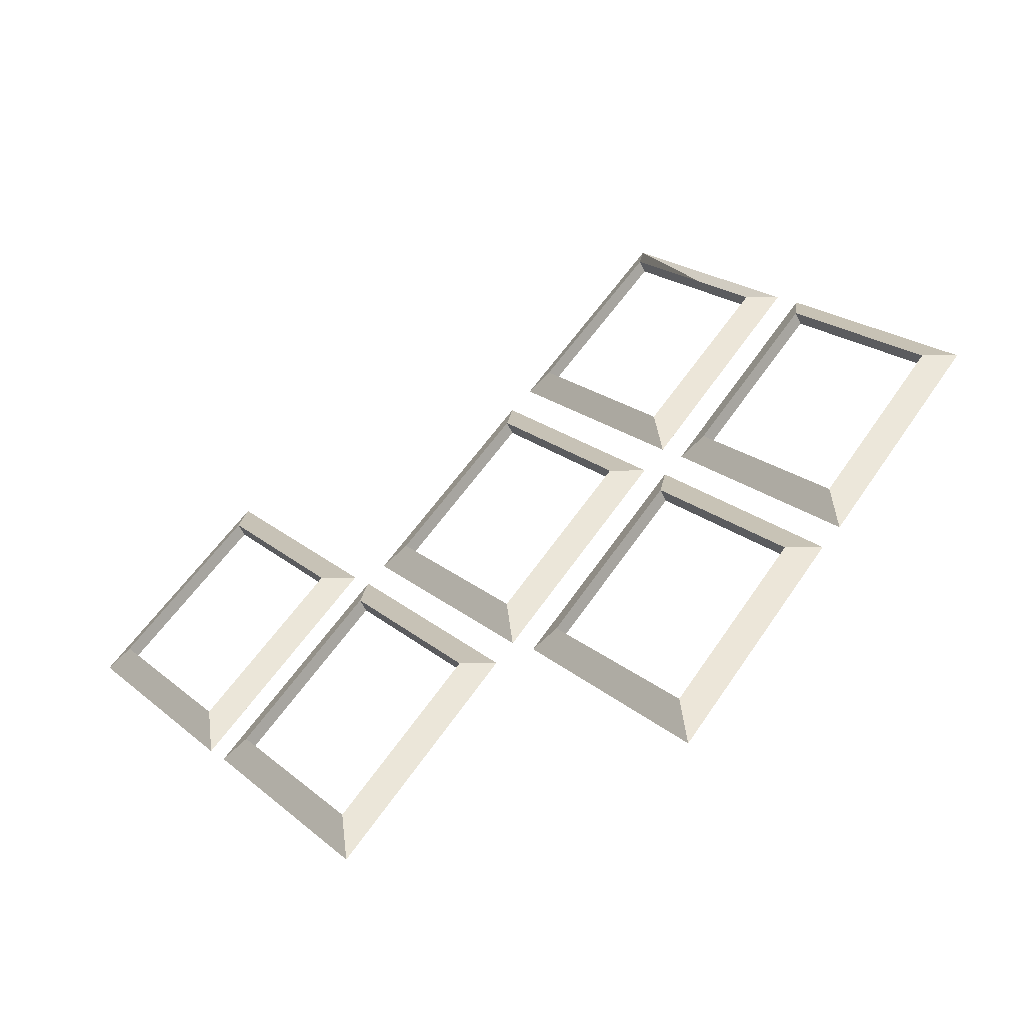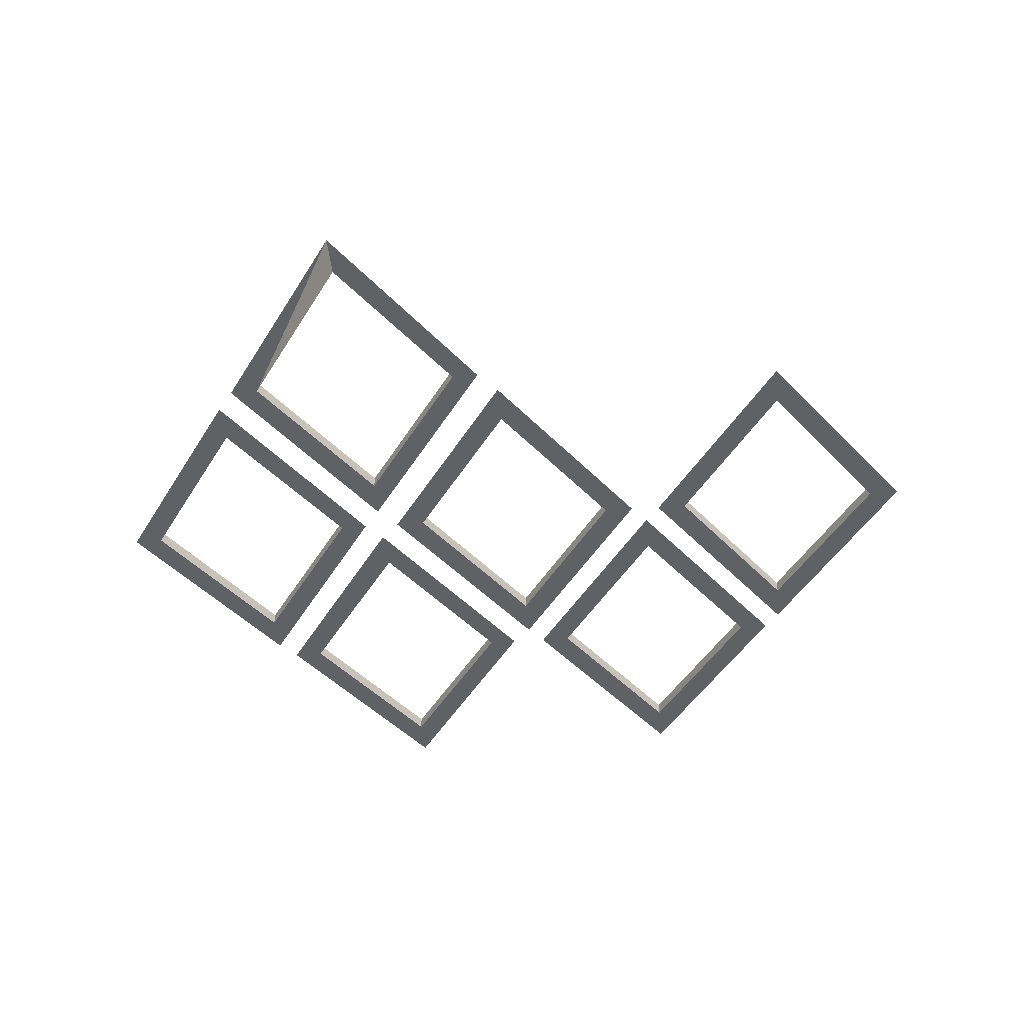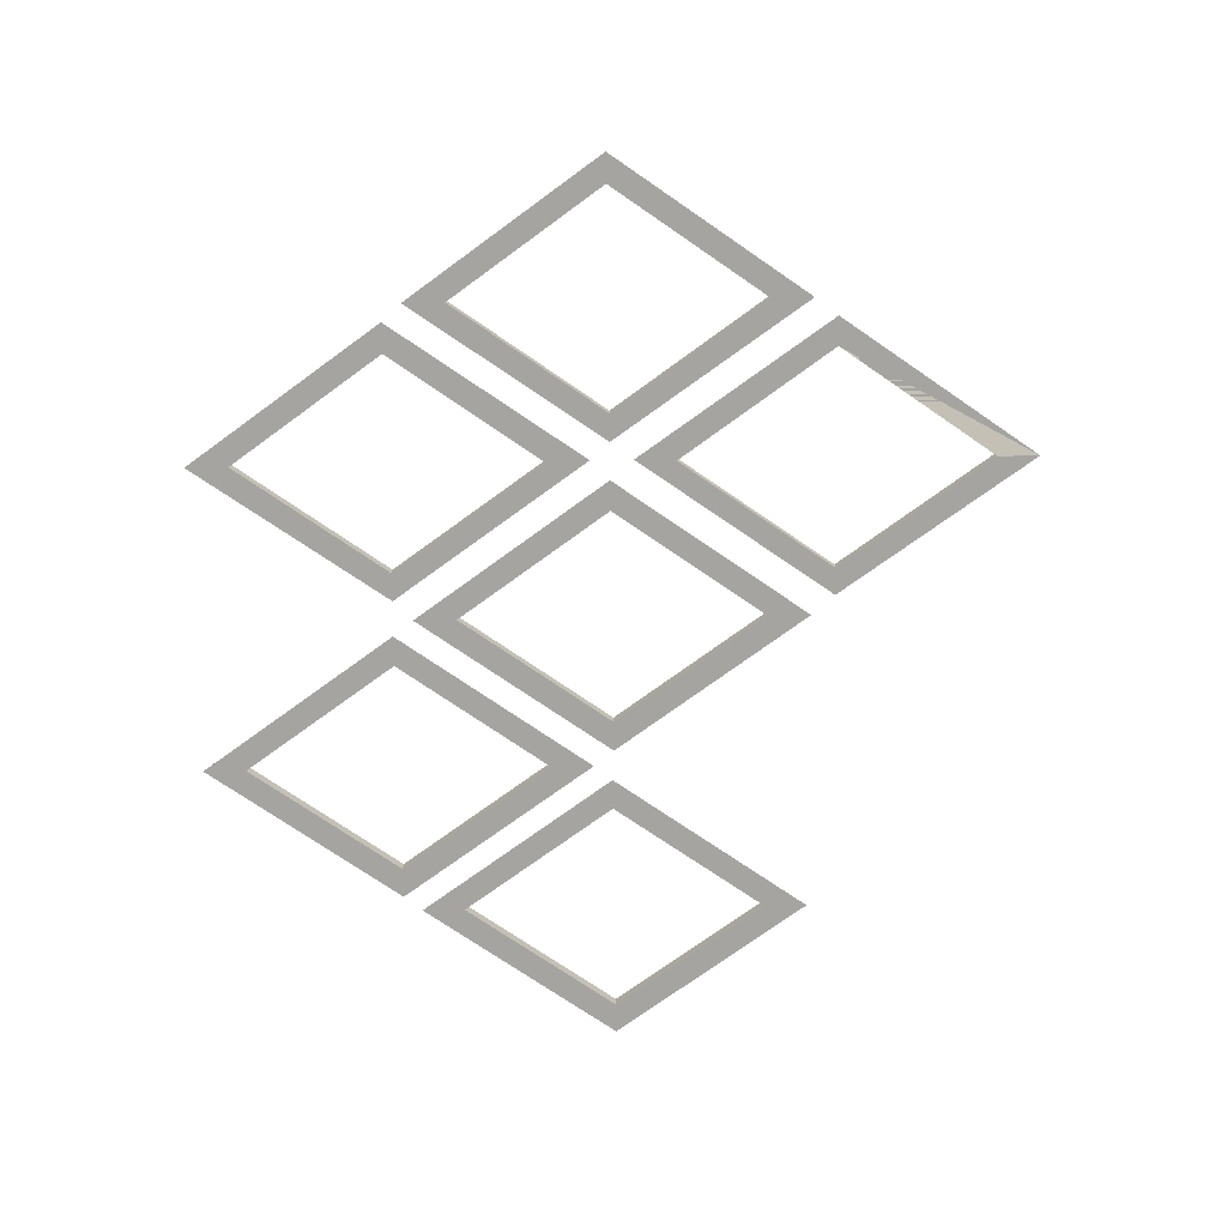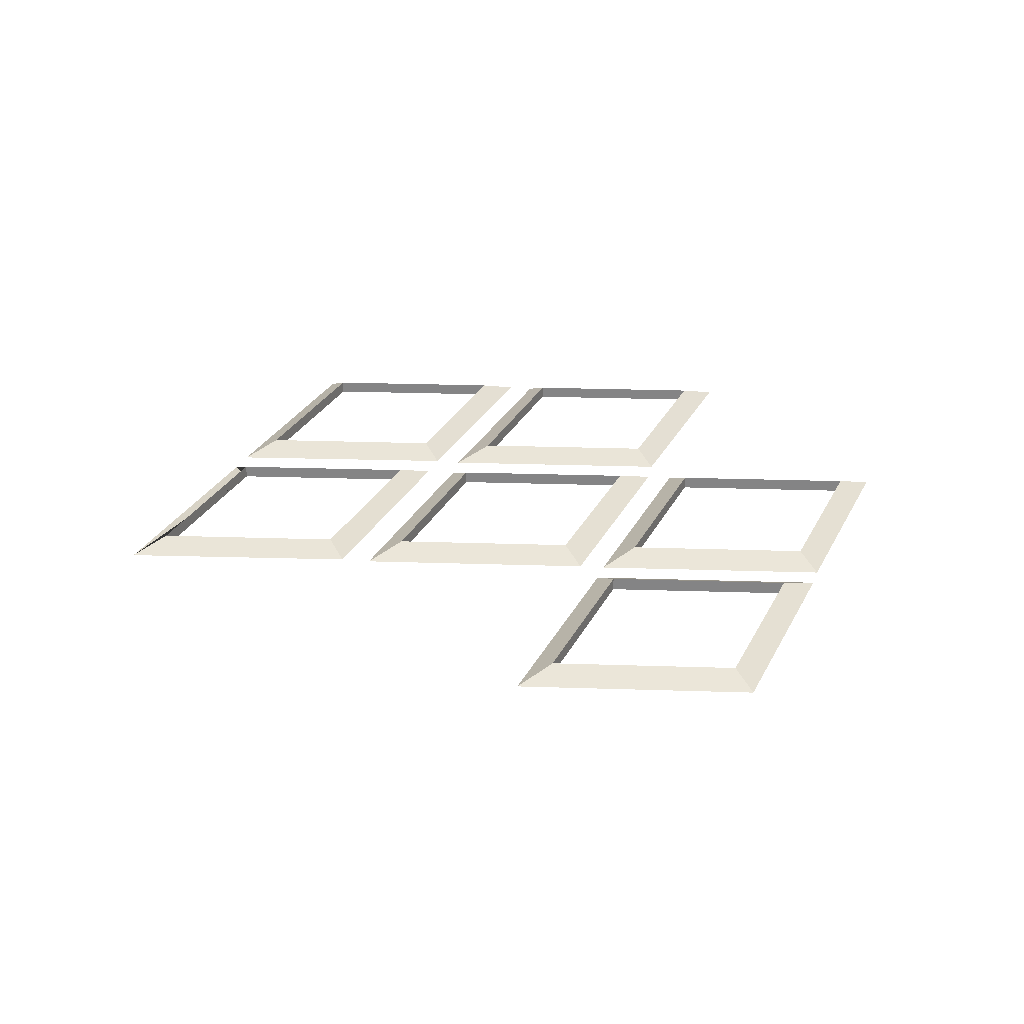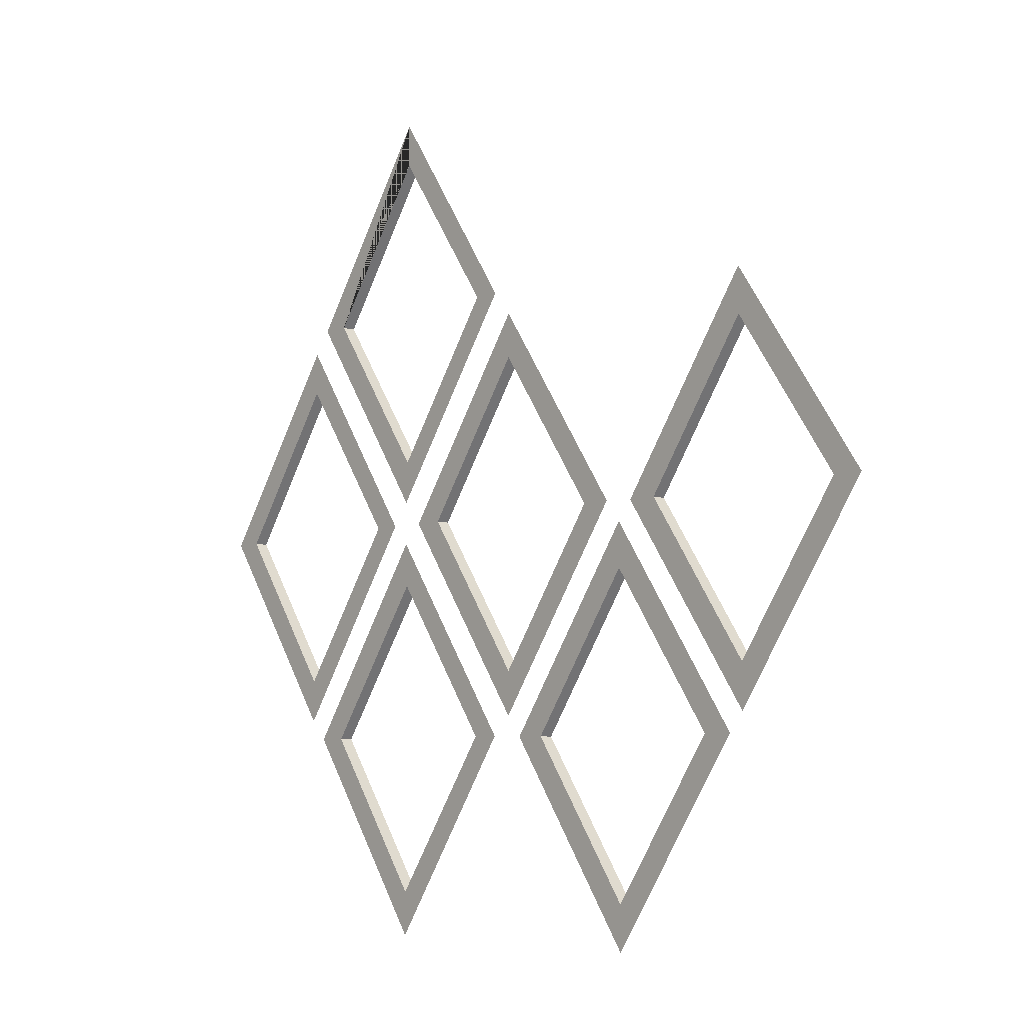
<metadata>
{"format":"obj","ext":"obj","renderer":"f3d","projection":"perspective","resolution":1024,"background":"white","views":[{"elev":-55.0,"azim":-155.9,"up":"+Z"},{"elev":-46.4,"azim":5.5,"up":"+Y"},{"elev":-73.4,"azim":-89.1,"up":"+Y"},{"elev":28.1,"azim":57.5,"up":"+Y"},{"elev":-6.4,"azim":49.0,"up":"+Z"}]}
</metadata>
<code>
o 5_Plane.009
v 8.056 0 -0.03497
v 5.556 0 3.503
v 5.549 0 -3.564
v 3.599 0 -0.02611
v 5.555 0 2.726
v 7.505 0 -0.03426
v 5.55 0 -2.786
v 3.049 0 -0.02541
v 3.599 0.2368 -0.02611
v 5.555 0.2368 2.726
v 7.505 0.2368 -0.03426
v 5.55 0.2368 -2.786
f 6 5 2 1
f 5 4 8 2
f 7 6 1 3
f 4 7 3 8
f 7 4 9 12
f 5 6 11 10
f 6 7 12 11
f 4 5 10 9
f 1 2 10 11
f 2 8 9 10
f 8 3 12 9
f 3 1 11 12
o 4_Plane.007
v 2.484 0 0.008116
v -0.0162 0 3.546
v -0.02298 0 -3.521
v -1.972 0 0.01697
v -0.0172 0 2.769
v 1.933 0 0.008819
v -0.02199 0 -2.743
v -2.523 0 0.01767
v -1.972 0.2368 0.01697
v -0.0172 0.2368 2.769
v 1.933 0.2368 0.008819
v -0.02199 0.2368 -2.743
v 2.484 0 0.008116
v -0.0162 0 3.546
v -0.02298 0 -3.521
v -1.972 0 0.01697
v -0.0172 0 2.769
v 1.933 0 0.008819
v -0.02199 0 -2.743
v -2.523 0 0.01767
v -1.972 0.2368 0.01697
v -0.0172 0.2368 2.769
v 1.933 0.2368 0.008819
v -0.02199 0.2368 -2.743
f 18 17 14 13
f 17 16 20 14
f 19 18 13 15
f 16 19 15 20
f 18 19 24 23
f 16 17 22 21
f 19 16 21 24
f 17 18 23 22
f 20 15 24 21
f 15 13 23 24
f 13 14 22 23
f 14 20 21 22
f 30 29 26 25
f 29 28 32 26
f 31 30 25 27
f 28 31 27 32
f 30 31 36 35
f 28 29 34 33
f 31 28 33 36
f 29 30 35 34
f 32 27 36 33
f 27 25 35 36
f 25 26 34 35
f 26 32 33 34
o 6_Plane.004
v -2.848 0 7.507
v -0.3784 0 3.968
v -5.354 0 3.978
v -2.853 0 1.184
v -4.827 0 3.977
v -2.848 0 6.762
v -0.8747 0 3.969
v -2.885 0 0.4395
v -5.354 0 3.978
v -4.827 0 3.977
v -2.853 0.2368 1.184
v -4.827 0.2368 3.977
v -2.848 0.2368 6.762
v -0.8747 0.2368 3.969
v -2.848 0 7.507
v -0.3784 0 3.968
v -5.354 0 3.978
v -2.853 0 1.184
v -4.827 0 3.977
v -2.848 0 6.762
v -0.8747 0 3.969
v -2.885 0 0.4395
v -5.354 0 3.978
v -4.827 0 3.977
v -2.853 0.2368 1.184
v -4.827 0.2368 3.977
v -2.848 0.2368 6.762
v -0.8747 0.2368 3.969
f 42 41 39 37
f 43 42 37 38
f 40 43 38 44
f 41 40 44 39
f 41 46 45 39
f 43 40 47 50
f 40 41 48 47
f 41 42 49 48
f 42 43 50 49
f 46 39 45 48 49 37 42
f 38 37 49 50
f 38 50 47 44
f 39 44 47 48
f 56 55 53 51
f 57 56 51 52
f 54 57 52 58
f 55 54 58 53
f 55 60 59 53
f 57 54 61 64
f 54 55 62 61
f 55 56 63 62
f 56 57 64 63
f 60 53 59 62 63 51 56
f 52 51 63 64
f 52 64 61 58
f 53 58 61 62
o 2_Plane.003
v 5.273 0 -3.898
v 2.773 0 -0.3593
v 2.767 0 -7.426
v 0.8172 0 -3.889
v 2.772 0 -1.137
v 4.723 0 -3.897
v 2.768 0 -6.649
v 0.2665 0 -3.888
v 0.8172 0.2368 -3.889
v 2.772 0.2368 -1.137
v 4.723 0.2368 -3.897
v 2.768 0.2368 -6.649
f 70 69 66 65
f 69 68 72 66
f 71 70 65 67
f 68 71 67 72
f 70 71 76 75
f 68 69 74 73
f 71 68 73 76
f 69 70 75 74
f 67 65 75 76
f 65 66 74 75
f 72 67 76 73
f 66 72 73 74
o 1_Plane.001
v -2.861 0 -7.394
v -5.361 0 -3.856
v -0.3851 0 -3.866
v -2.855 0 -1.098
v -0.9002 0 -3.865
v -2.86 0 -6.624
v -4.815 0 -3.857
v -2.885 0 -0.3274
v -2.855 0.2368 -1.098
v -0.9002 0.2368 -3.865
v -2.86 0.2368 -6.624
v -4.815 0.2368 -3.857
f 82 81 79 77
f 83 82 77 78
f 80 83 78 84
f 81 80 84 79
f 83 80 85 88
f 80 81 86 85
f 81 82 87 86
f 82 83 88 87
f 84 78 88 85
f 78 77 87 88
f 77 79 86 87
f 84 85 86 79
o 3_Plane.000
v -8.183 0 0.03614
v -5.682 0 -3.502
v -5.676 0 3.565
v -3.711 0 0.02727
v -5.682 0 -2.747
v -7.647 0 0.03546
v -5.677 0 2.81
v -3.207 0 0.02658
v -3.711 0.2368 0.02727
v -5.682 0.2368 -2.747
v -7.647 0.2368 0.03546
v -5.677 0.2368 2.81
v -8.183 0 0.03614
v -5.682 0 -3.502
v -5.676 0 3.565
v -3.711 0 0.02727
v -5.682 0 -2.747
v -7.647 0 0.03546
v -5.677 0 2.81
v -3.207 0 0.02658
v -3.711 0.2368 0.02727
v -5.682 0.2368 -2.747
v -7.647 0.2368 0.03546
v -5.677 0.2368 2.81
v -8.183 0 0.03614
v -5.682 0 -3.502
v -5.676 0 3.565
v -3.711 0 0.02727
v -5.682 0 -2.747
v -7.647 0 0.03546
v -5.677 0 2.81
v -3.207 0 0.02658
v -3.711 0.2368 0.02727
v -5.682 0.2368 -2.747
v -7.647 0.2368 0.03546
v -5.677 0.2368 2.81
f 94 93 90 89
f 95 94 89 91
f 93 92 96 90
f 92 95 91 96
f 92 93 98 97
f 95 92 97 100
f 93 94 99 98
f 106 107 112 111
f 103 112 109 108
f 103 101 111 112
f 101 102 110 111
f 108 109 110 102
f 118 117 114 113
f 119 118 113 115
f 117 116 120 114
f 116 119 115 120
f 116 117 122 121
f 119 116 121 124
f 117 118 123 122
l 105 106
l 105 102
l 109 104

</code>
